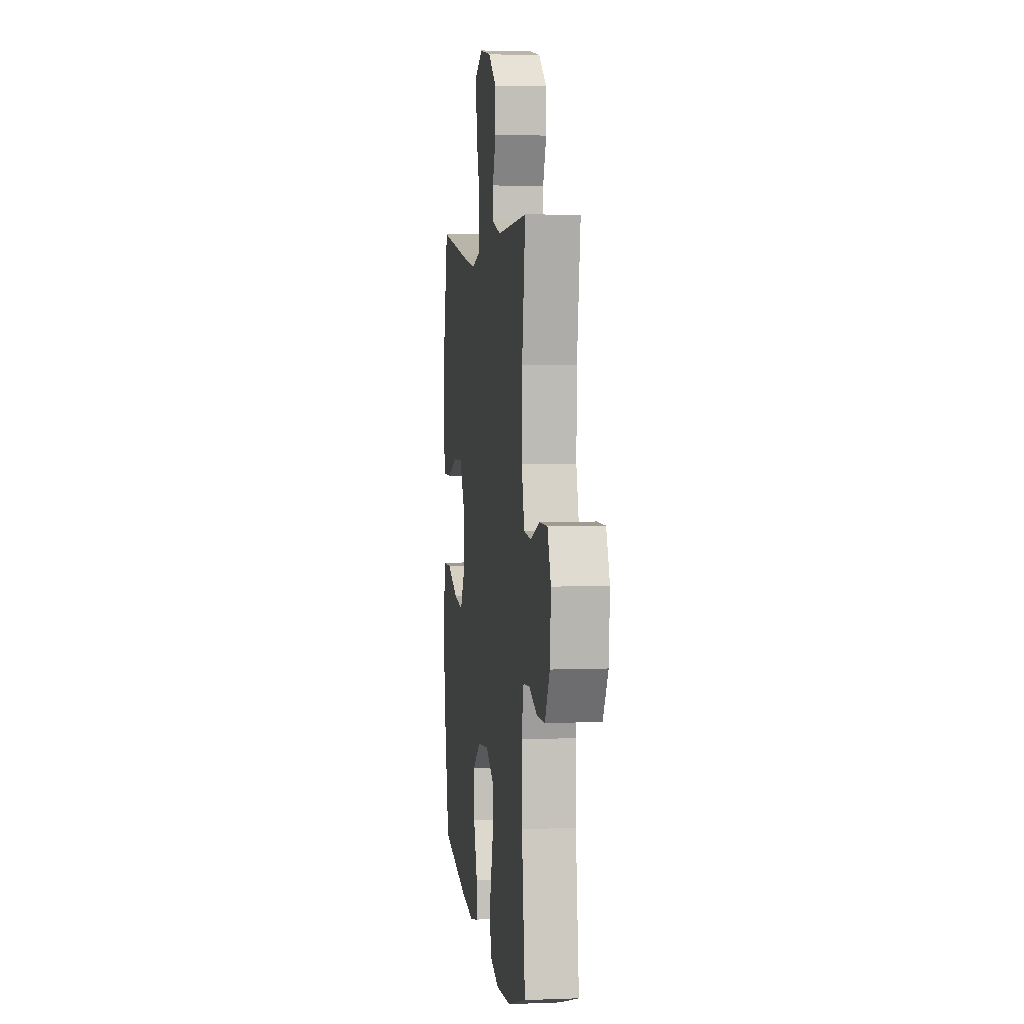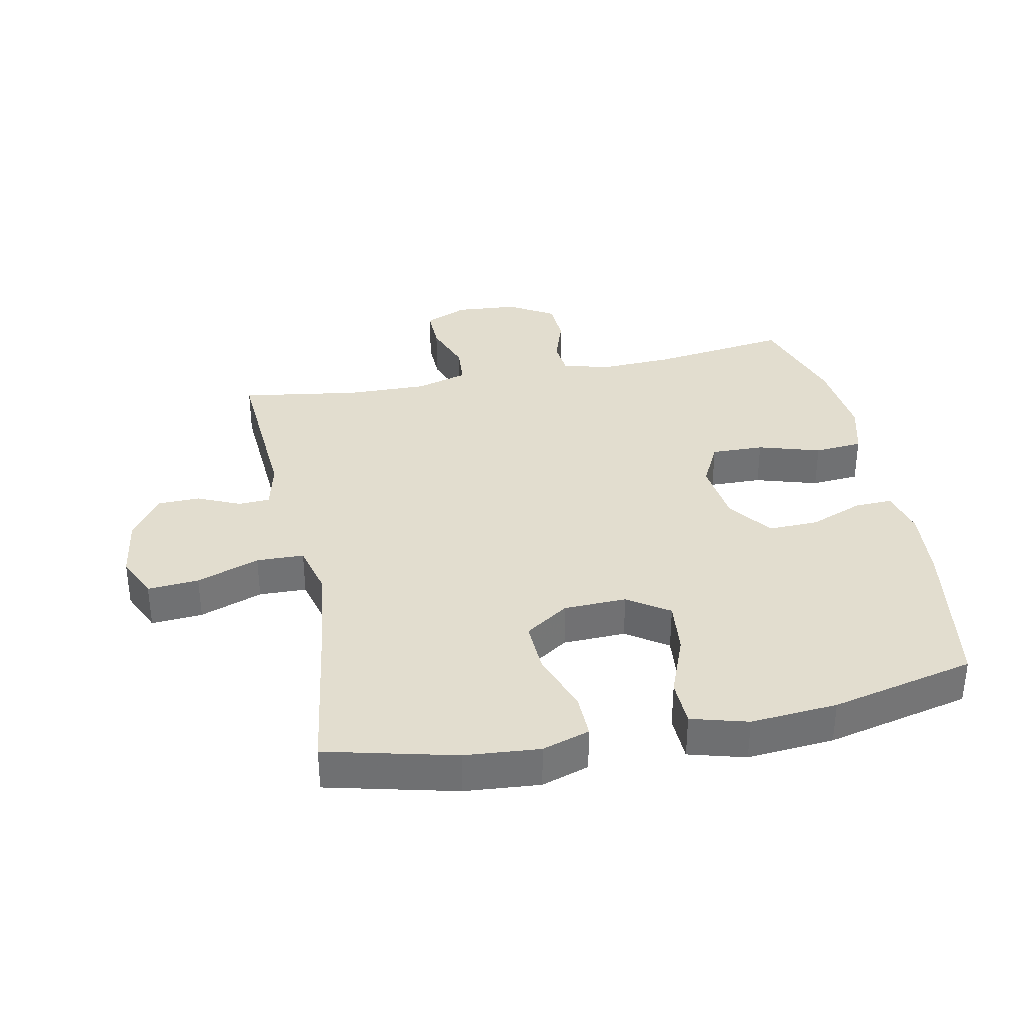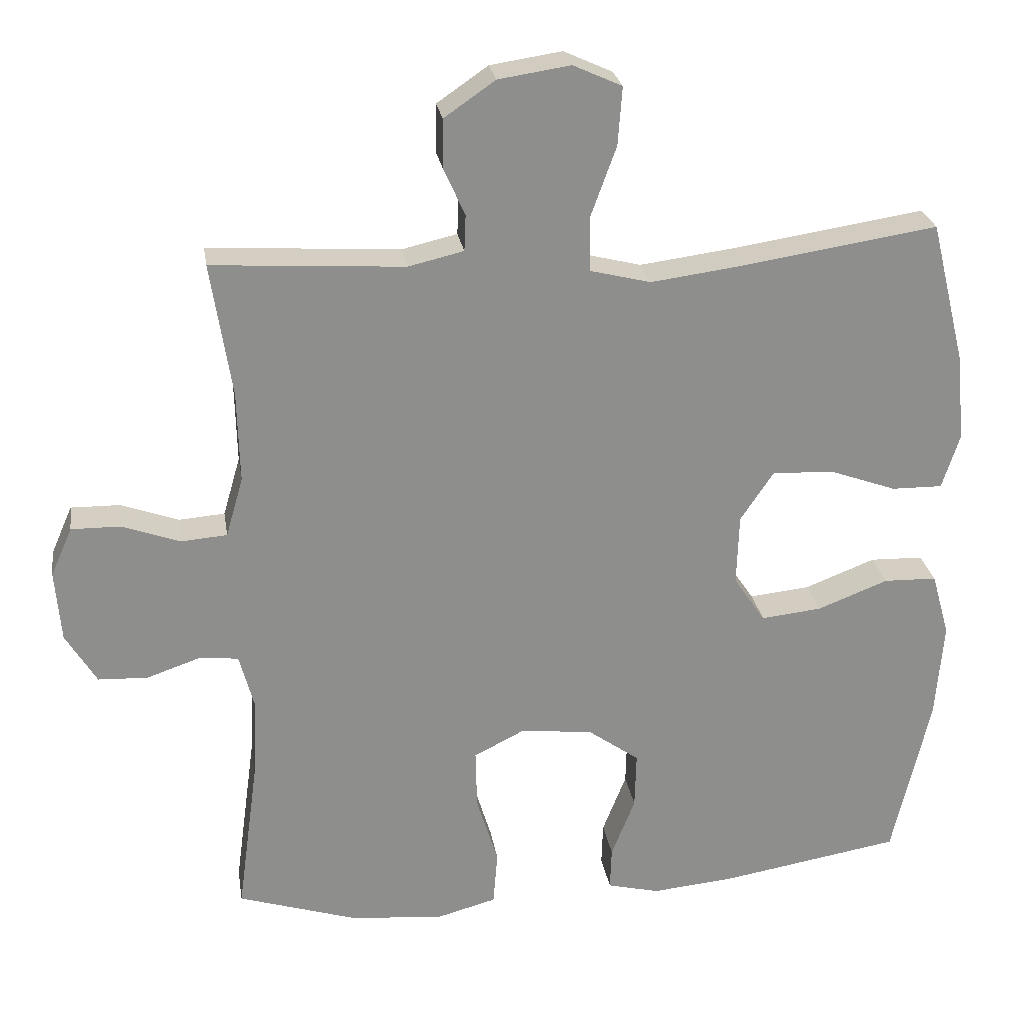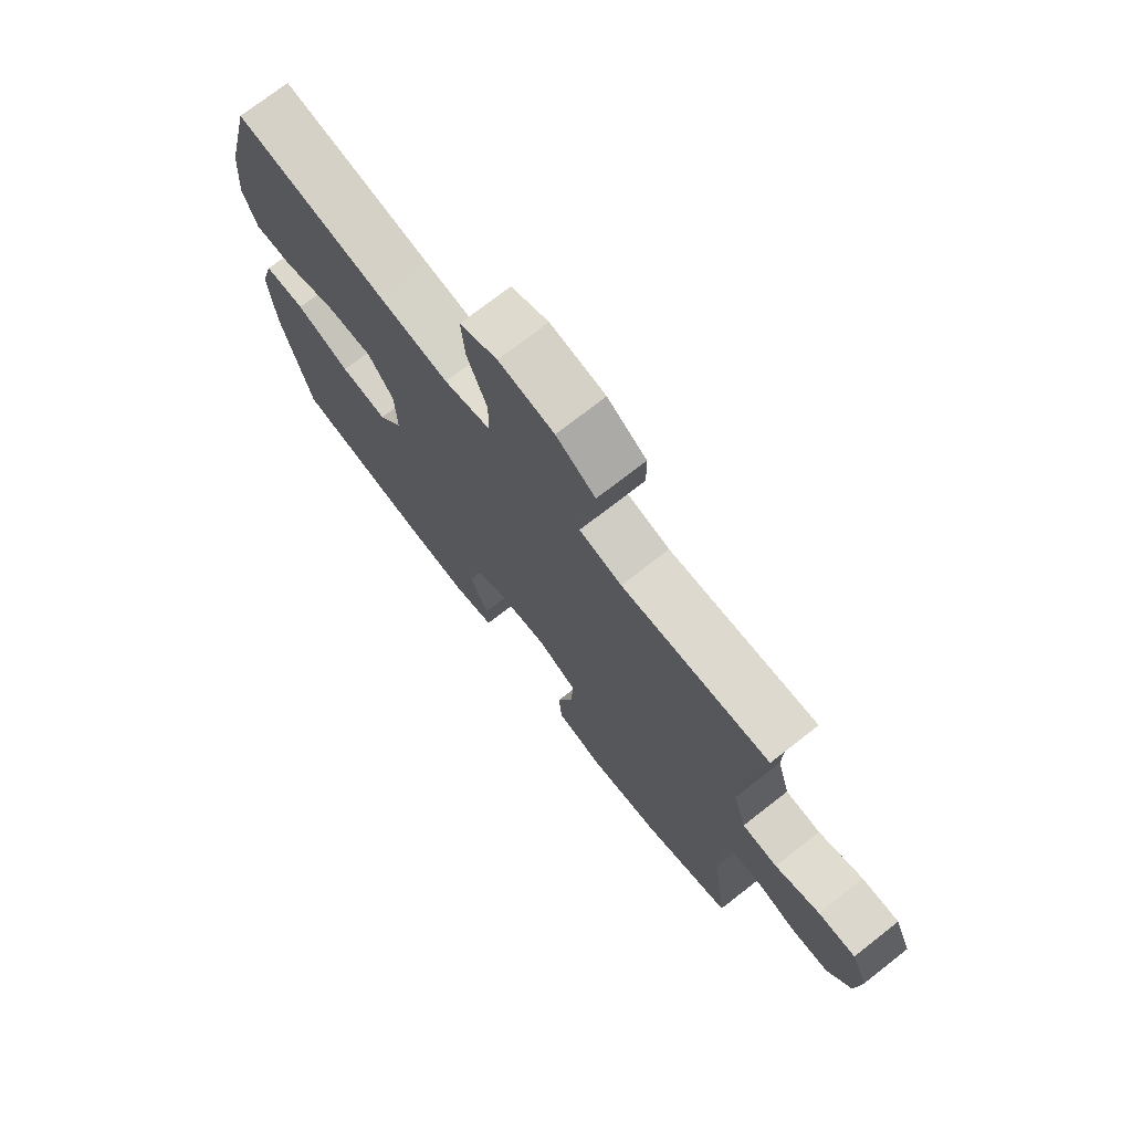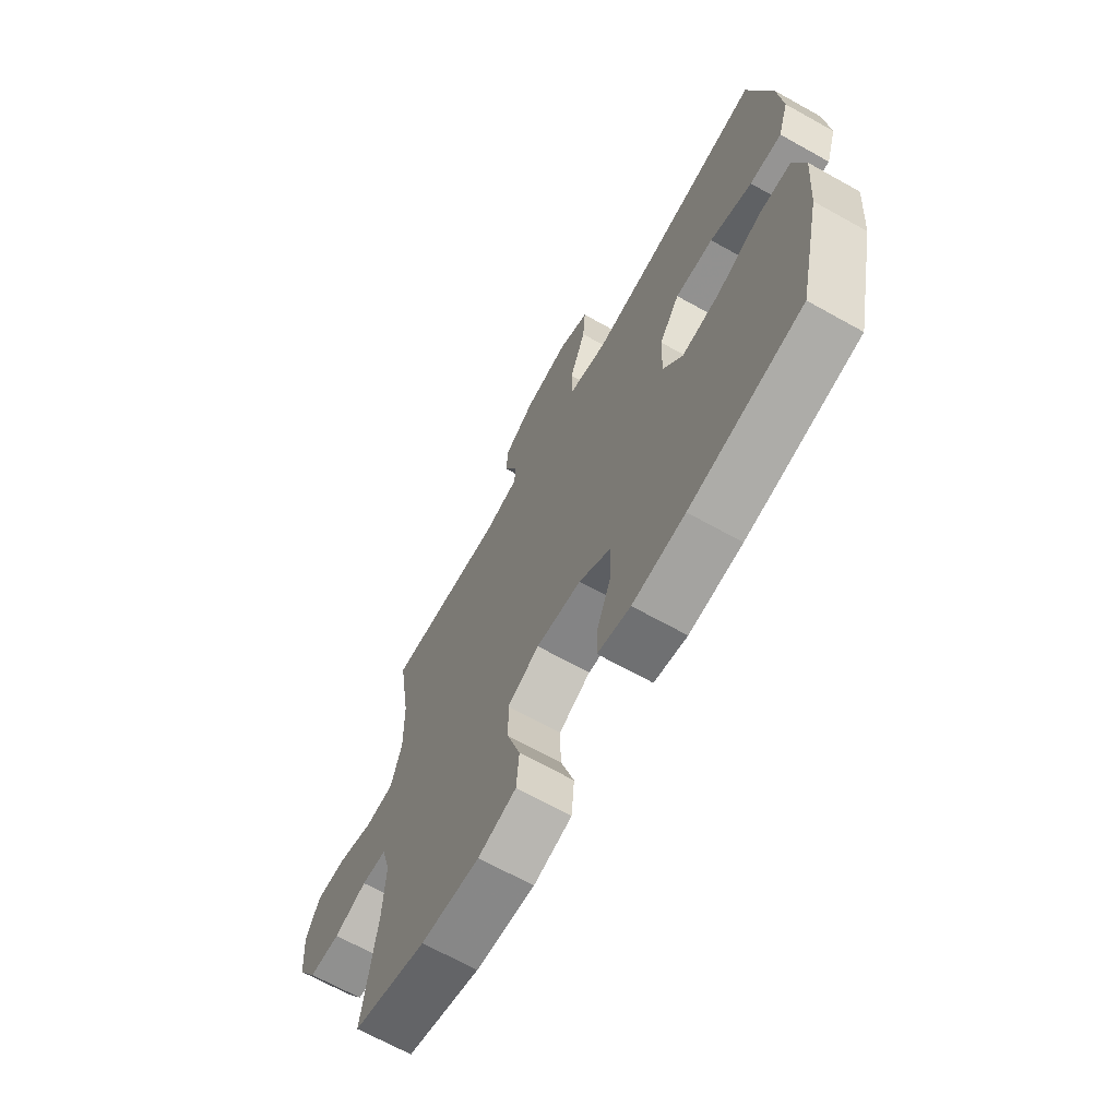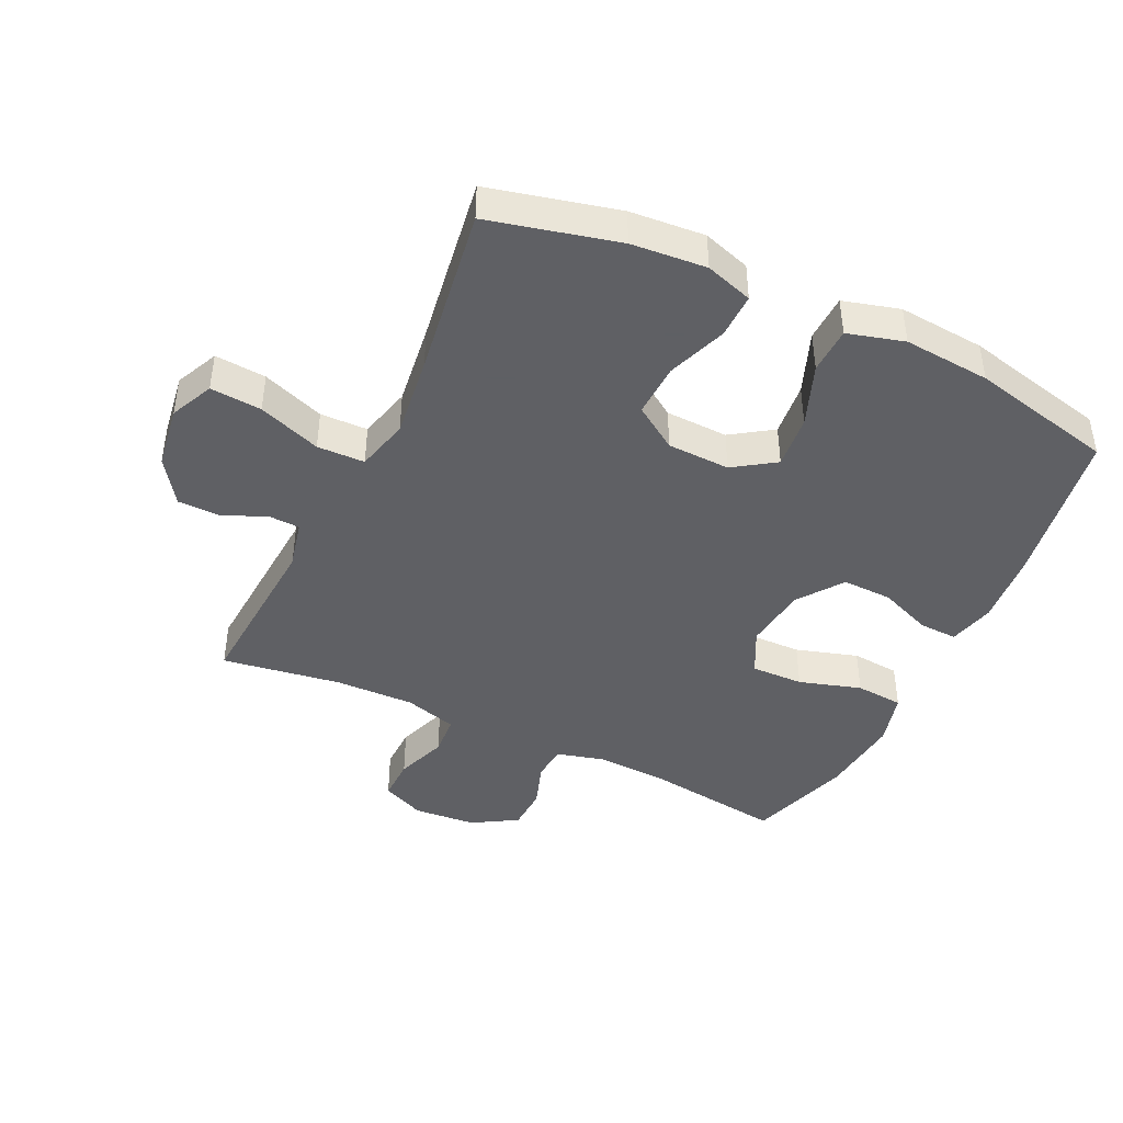
<metadata>
{"format":"obj","ext":"obj","renderer":"f3d","projection":"perspective","resolution":1024,"background":"white","views":[{"elev":4.9,"azim":-97.1,"up":"+Z"},{"elev":35.0,"azim":78.4,"up":"+Y"},{"elev":25.5,"azim":-8.9,"up":"+Z"},{"elev":73.7,"azim":-128.0,"up":"+Z"},{"elev":-67.9,"azim":60.8,"up":"+Z"},{"elev":-43.2,"azim":64.4,"up":"+Y"}]}
</metadata>
<code>
v -0.5 0.07 -0.5
v -0.471 0.07 -0.284
v -0.466 0.07 -0.168
v -0.486 0.07 -0.093
v -0.542 0.07 -0.088
v -0.615 0.07 -0.113
v -0.684 0.07 -0.11
v -0.727 0.07 -0.039
v -0.735 0.07 0.06
v -0.705 0.07 0.128
v -0.637 0.07 0.127
v -0.556 0.07 0.098
v -0.492 0.07 0.103
v -0.468 0.07 0.186
v -0.471 0.07 0.312
v -0.5 0.07 0.5
v -0.233 0.07 0.483
v -0.156 0.07 0.501
v -0.154 0.07 0.551
v -0.184 0.07 0.618
v -0.183 0.07 0.685
v -0.112 0.07 0.734
v -0.012 0.07 0.749
v 0.056 0.07 0.718
v 0.05 0.07 0.637
v 0.014 0.07 0.538
v 0.016 0.07 0.463
v 0.1 0.07 0.442
v 0.23 0.07 0.459
v 0.5 0.07 0.5
v 0.55 0.07 0.297
v 0.56 0.07 0.179
v 0.536 0.07 0.104
v 0.465 0.07 0.105
v 0.371 0.07 0.139
v 0.286 0.07 0.142
v 0.24 0.07 0.073
v 0.237 0.07 -0.026
v 0.281 0.07 -0.091
v 0.366 0.07 -0.082
v 0.464 0.07 -0.044
v 0.538 0.07 -0.046
v 0.563 0.07 -0.135
v 0.552 0.07 -0.272
v 0.5 0.07 -0.5
v 0.25 0.07 -0.542
v 0.133 0.07 -0.553
v 0.06 0.07 -0.535
v 0.062 0.07 -0.475
v 0.095 0.07 -0.391
v 0.097 0.07 -0.312
v 0.026 0.07 -0.261
v -0.075 0.07 -0.249
v -0.146 0.07 -0.285
v -0.144 0.07 -0.368
v -0.114 0.07 -0.466
v -0.12 0.07 -0.542
v -0.205 0.07 -0.565
v -0.336 0.07 -0.552
v -0.5 0 -0.5
v -0.471 0 -0.284
v -0.466 0 -0.168
v -0.486 0 -0.093
v -0.542 0 -0.088
v -0.615 0 -0.113
v -0.684 0 -0.11
v -0.727 0 -0.039
v -0.735 0 0.06
v -0.705 0 0.128
v -0.637 0 0.127
v -0.556 0 0.098
v -0.492 0 0.103
v -0.468 0 0.186
v -0.471 0 0.312
v -0.5 0 0.5
v -0.233 0 0.483
v -0.156 0 0.501
v -0.154 0 0.551
v -0.184 0 0.618
v -0.183 0 0.685
v -0.112 0 0.734
v -0.012 0 0.749
v 0.056 0 0.718
v 0.05 0 0.637
v 0.014 0 0.538
v 0.016 0 0.463
v 0.1 0 0.442
v 0.23 0 0.459
v 0.5 0 0.5
v 0.55 0 0.297
v 0.56 0 0.179
v 0.536 0 0.104
v 0.465 0 0.105
v 0.371 0 0.139
v 0.286 0 0.142
v 0.24 0 0.073
v 0.237 0 -0.026
v 0.281 0 -0.091
v 0.366 0 -0.082
v 0.464 0 -0.044
v 0.538 0 -0.046
v 0.563 0 -0.135
v 0.552 0 -0.272
v 0.5 0 -0.5
v 0.25 0 -0.542
v 0.133 0 -0.553
v 0.06 0 -0.535
v 0.062 0 -0.475
v 0.095 0 -0.391
v 0.097 0 -0.312
v 0.026 0 -0.261
v -0.075 0 -0.249
v -0.146 0 -0.285
v -0.144 0 -0.368
v -0.114 0 -0.466
v -0.12 0 -0.542
v -0.205 0 -0.565
v -0.336 0 -0.552
f 59 1 2
f 58 59 2
f 57 58 2
f 56 57 2
f 55 56 2
f 54 55 2 3
f 53 54 3 4
f 52 53 4
f 48 49 50
f 47 48 50
f 46 47 50
f 45 46 50
f 44 45 50
f 43 44 50
f 42 43 50
f 41 42 50
f 40 41 50
f 39 40 50 51
f 38 39 51 52
f 33 34 35
f 32 33 35
f 31 32 35
f 30 31 35
f 29 30 35
f 28 29 35 36
f 27 28 36 37
f 24 25 26
f 23 24 26
f 22 23 26
f 21 22 26
f 20 21 26
f 19 20 26
f 18 19 26 27
f 38 52 4
f 37 38 4
f 27 37 4
f 18 27 4
f 17 18 4
f 10 11 12
f 9 10 12
f 8 9 12
f 7 8 12
f 6 7 12
f 5 6 12
f 5 12 13
f 4 5 13 14
f 15 16 17
f 14 15 17
f 4 14 17
f 61 60 118
f 61 118 117
f 61 117 116
f 61 116 115
f 61 115 114
f 62 61 114 113
f 63 62 113 112
f 63 112 111
f 109 108 107
f 109 107 106
f 109 106 105
f 109 105 104
f 109 104 103
f 109 103 102
f 109 102 101
f 109 101 100
f 109 100 99
f 110 109 99 98
f 111 110 98 97
f 94 93 92
f 94 92 91
f 94 91 90
f 94 90 89
f 94 89 88
f 95 94 88 87
f 96 95 87 86
f 85 84 83
f 85 83 82
f 85 82 81
f 85 81 80
f 85 80 79
f 85 79 78
f 86 85 78 77
f 63 111 97
f 63 97 96
f 63 96 86
f 63 86 77
f 63 77 76
f 71 70 69
f 71 69 68
f 71 68 67
f 71 67 66
f 71 66 65
f 71 65 64
f 72 71 64
f 73 72 64 63
f 76 75 74
f 76 74 73
f 76 73 63
f 1 60 61 2
f 2 61 62 3
f 3 62 63 4
f 4 63 64 5
f 5 64 65 6
f 6 65 66 7
f 7 66 67 8
f 8 67 68 9
f 9 68 69 10
f 10 69 70 11
f 11 70 71 12
f 12 71 72 13
f 13 72 73 14
f 14 73 74 15
f 15 74 75 16
f 16 75 76 17
f 17 76 77 18
f 18 77 78 19
f 19 78 79 20
f 20 79 80 21
f 21 80 81 22
f 22 81 82 23
f 23 82 83 24
f 24 83 84 25
f 25 84 85 26
f 26 85 86 27
f 27 86 87 28
f 28 87 88 29
f 29 88 89 30
f 30 89 90 31
f 31 90 91 32
f 32 91 92 33
f 33 92 93 34
f 34 93 94 35
f 35 94 95 36
f 36 95 96 37
f 37 96 97 38
f 38 97 98 39
f 39 98 99 40
f 40 99 100 41
f 41 100 101 42
f 42 101 102 43
f 43 102 103 44
f 44 103 104 45
f 45 104 105 46
f 46 105 106 47
f 47 106 107 48
f 48 107 108 49
f 49 108 109 50
f 50 109 110 51
f 51 110 111 52
f 52 111 112 53
f 53 112 113 54
f 54 113 114 55
f 55 114 115 56
f 56 115 116 57
f 57 116 117 58
f 58 117 118 59
f 59 118 60 1

</code>
